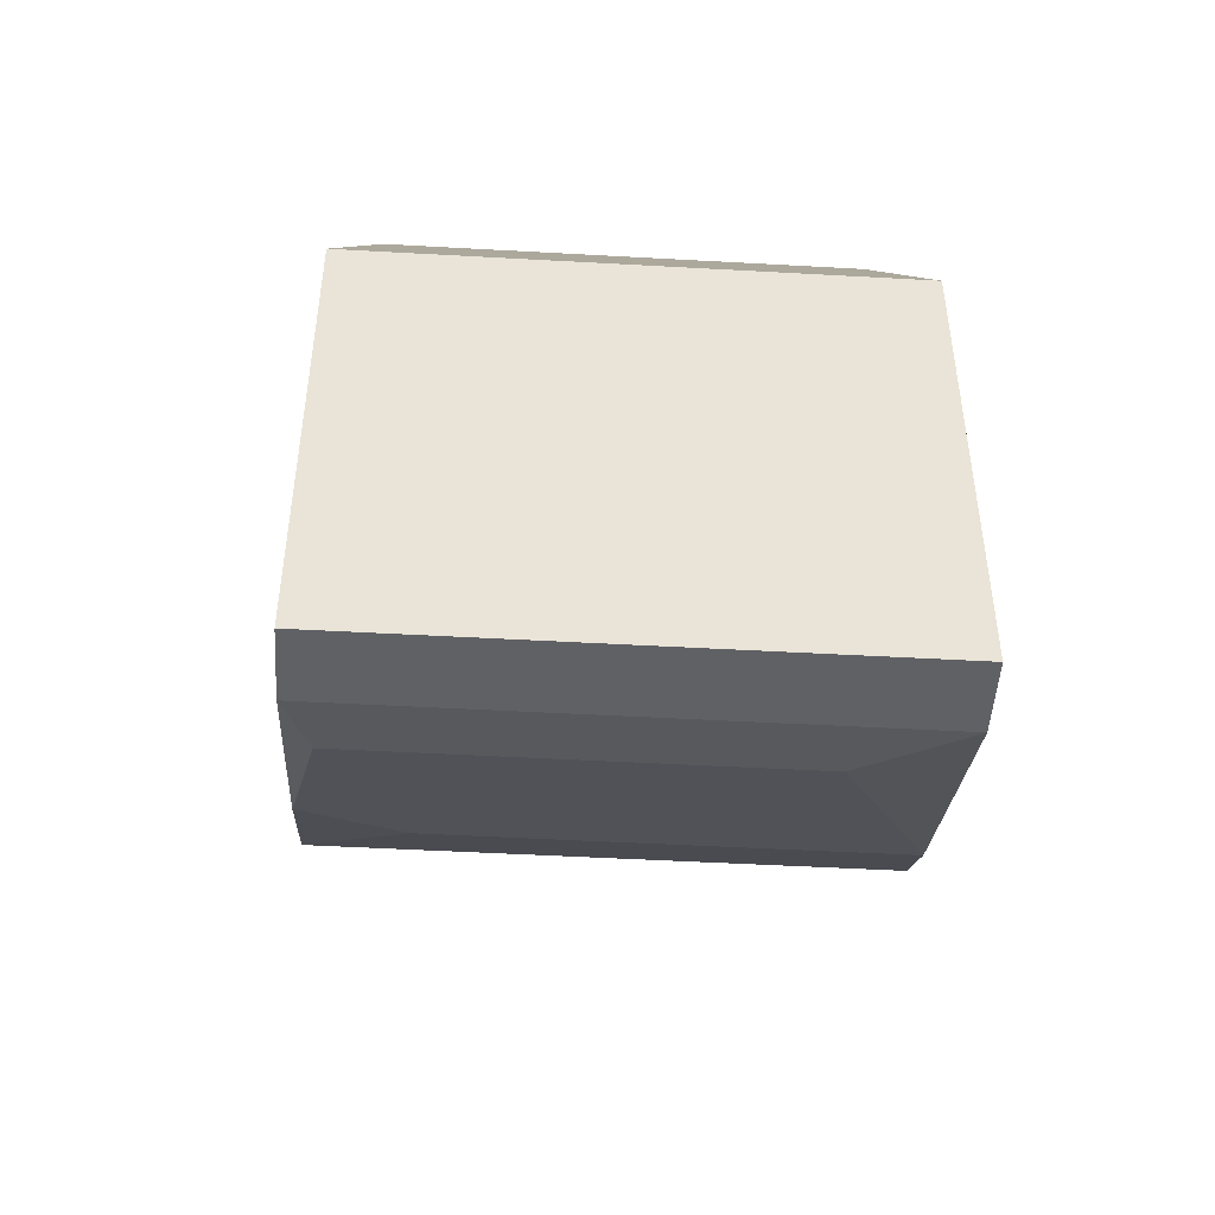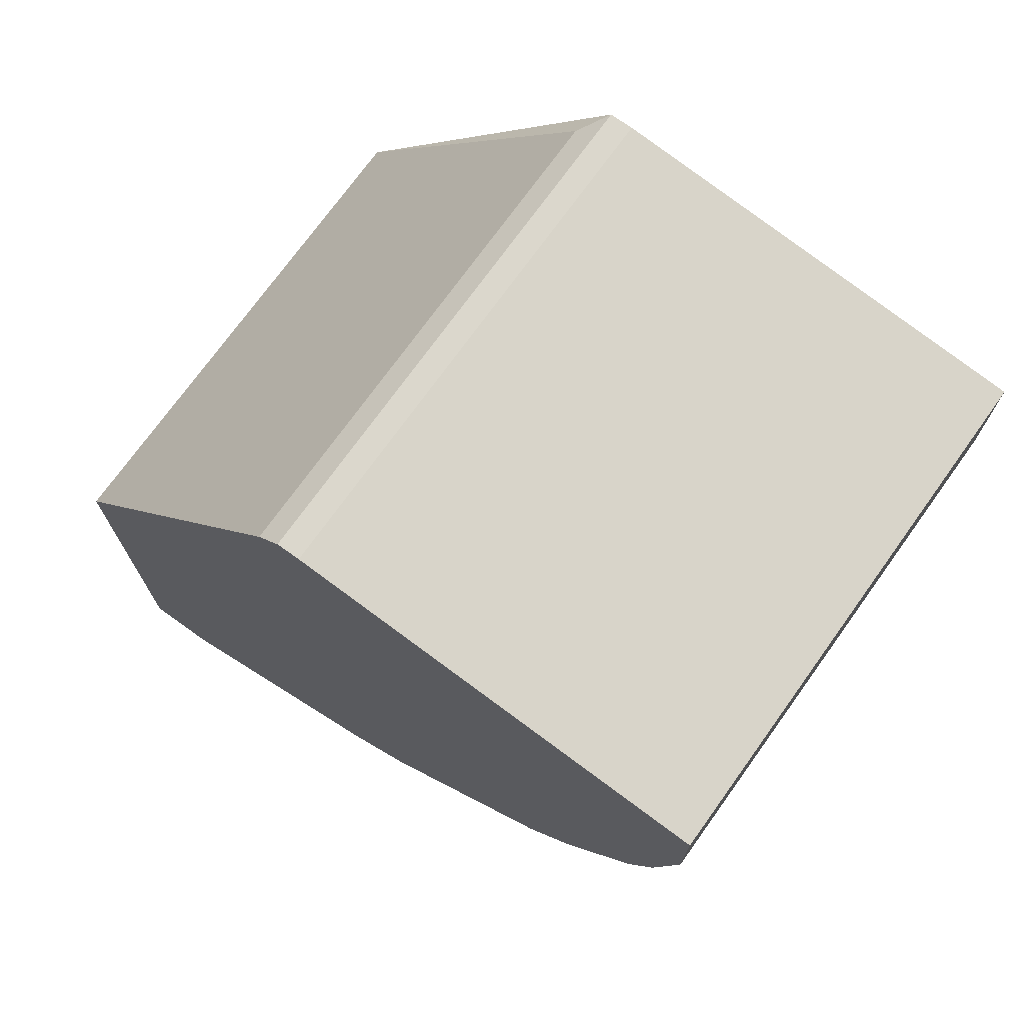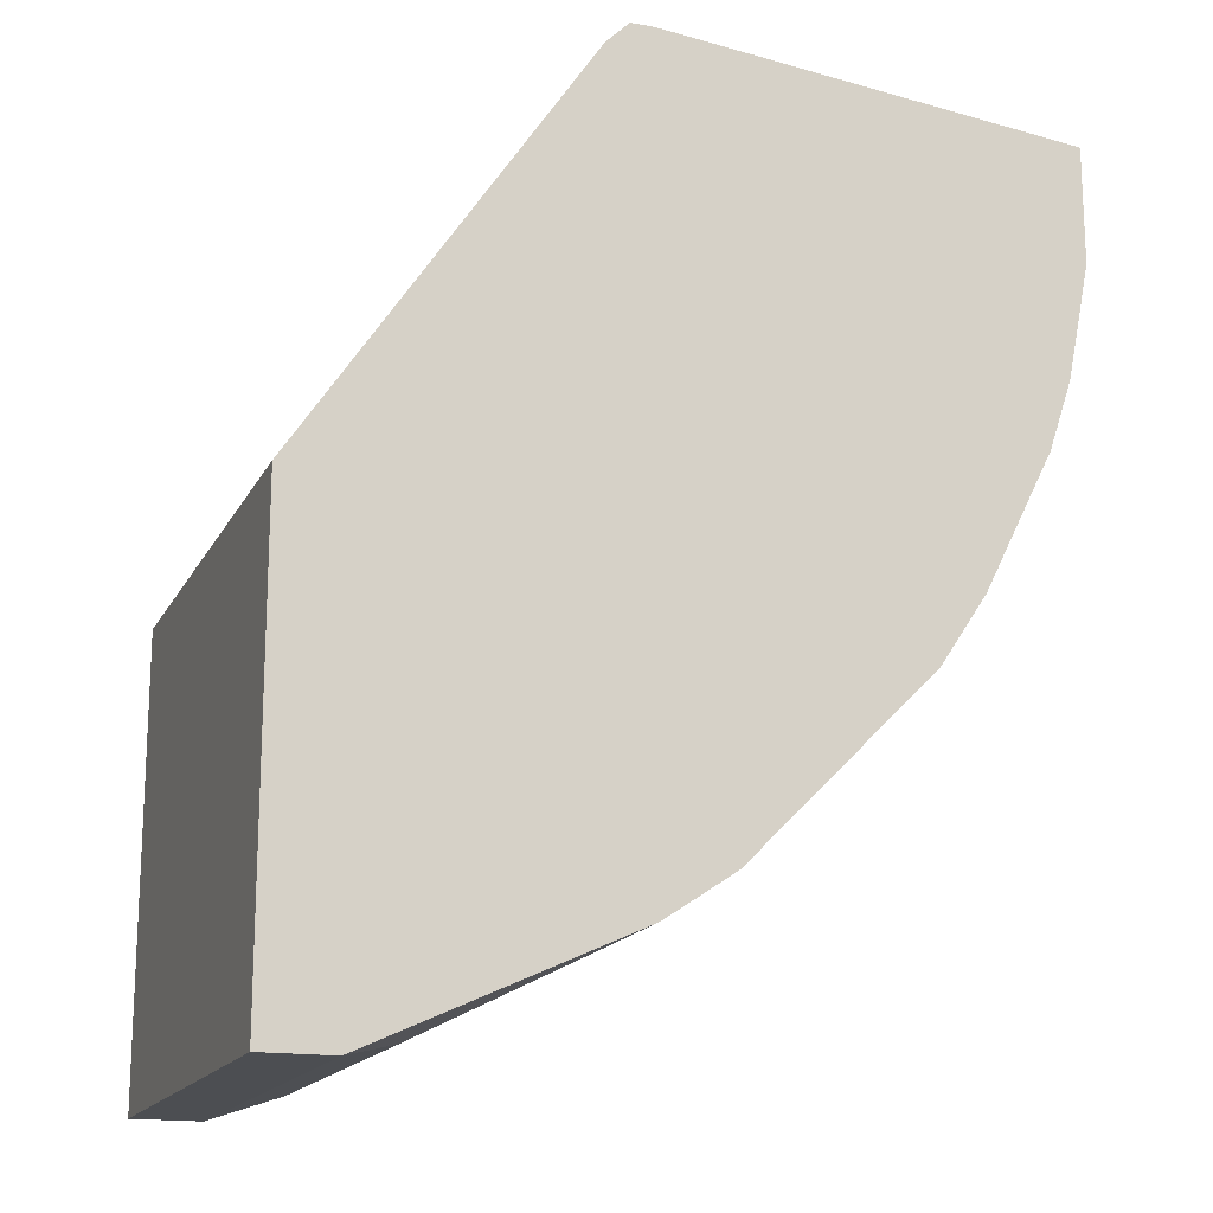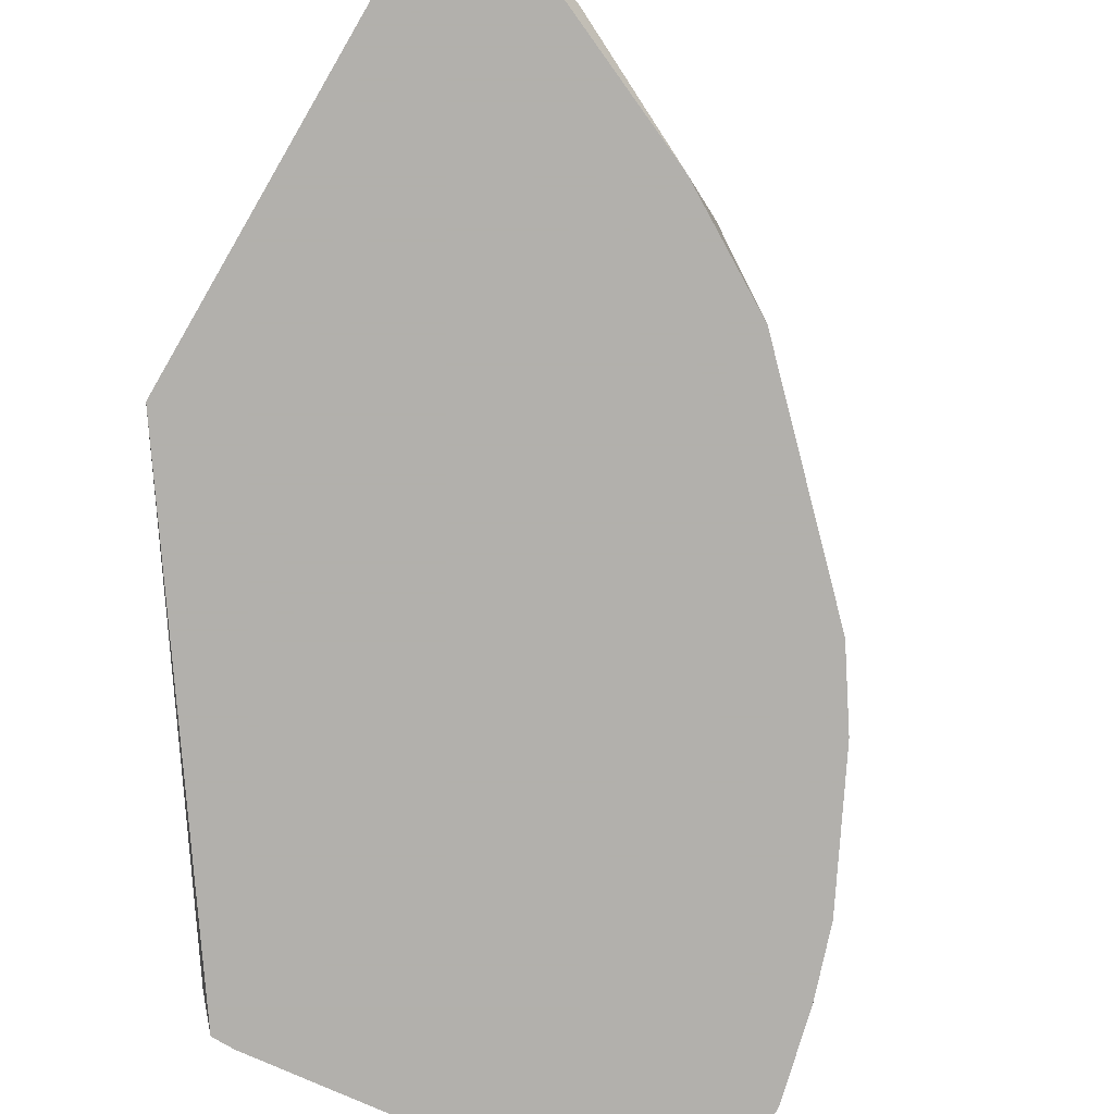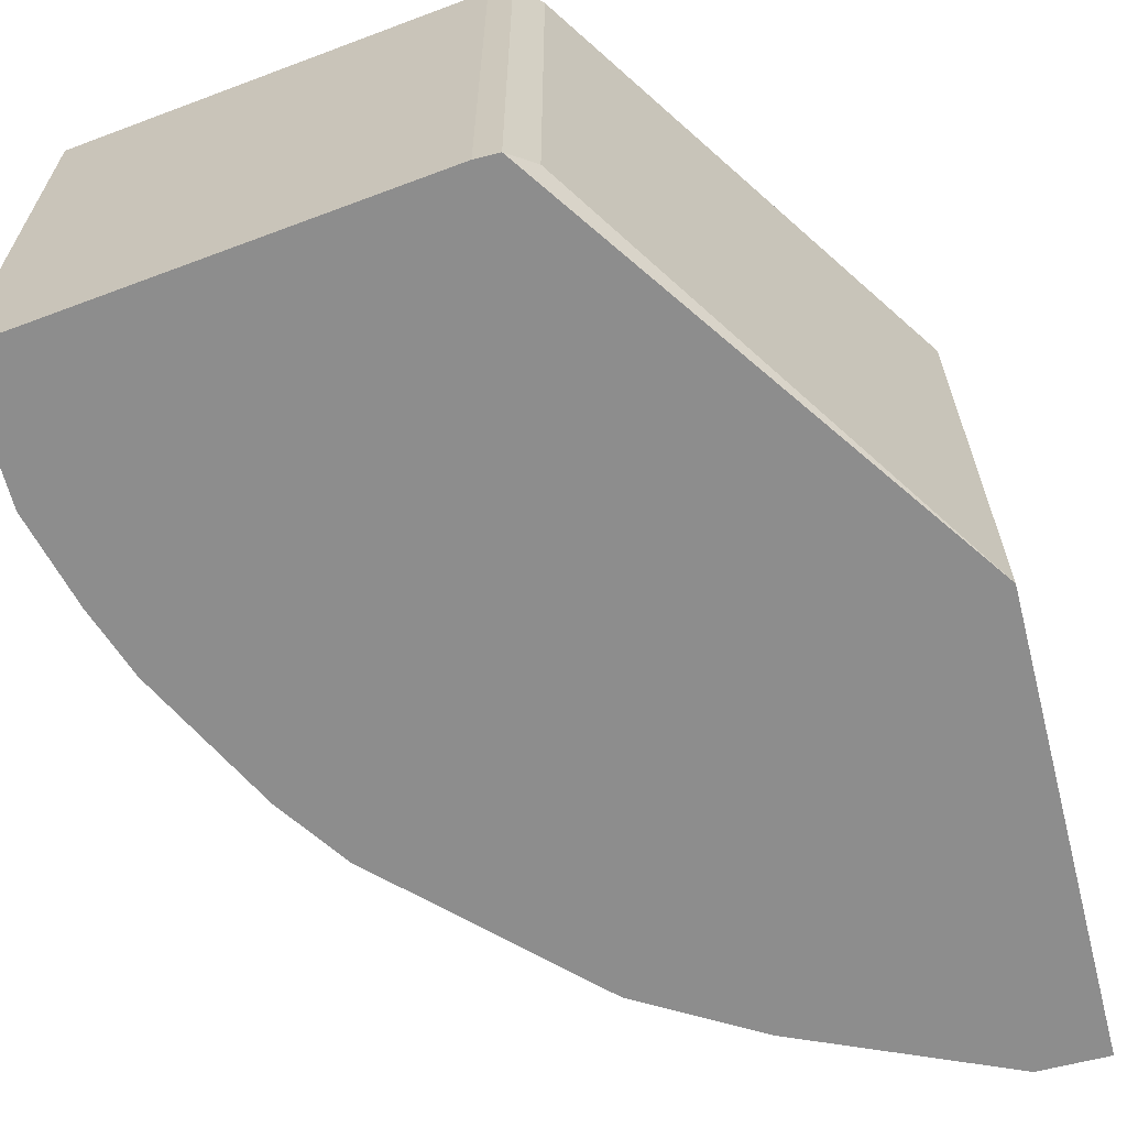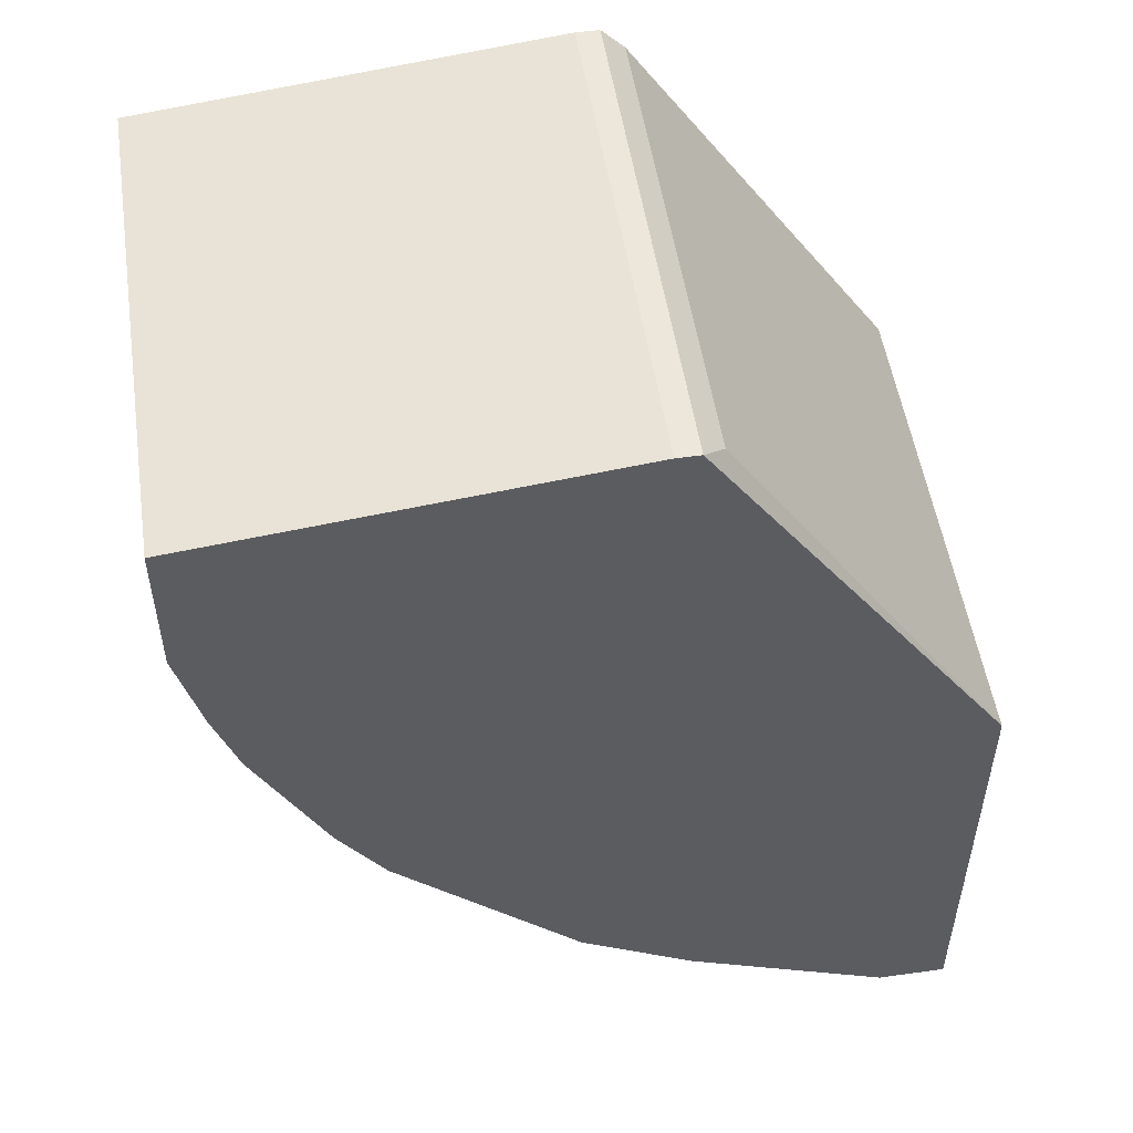
<metadata>
{"format":"obj","ext":"obj","renderer":"f3d","projection":"perspective","resolution":1024,"background":"white","views":[{"elev":-48.1,"azim":86.4,"up":"+Z"},{"elev":73.1,"azim":-144.4,"up":"+Z"},{"elev":-16.6,"azim":160.3,"up":"+Z"},{"elev":-78.6,"azim":149.7,"up":"+Y"},{"elev":-64.6,"azim":14.4,"up":"+Y"},{"elev":52.1,"azim":-8.6,"up":"+Z"}]}
</metadata>
<code>
v -0.04719 -0.0105 -0.007503
v -0.04719 0.01958 -0.007503
v -0.02806 -0.0105 -0.01708
v -0.02806 0.01958 -0.01708
v -0.05813 -0.0105 0.003435
v -0.05813 0.01958 0.003435
v -0.03217 -0.009126 -0.01571
v -0.03217 0.01411 -0.01571
v -0.0431 -0.0105 0.03623
v -0.0431 0.01958 0.03623
v -0.0431 0.01958 -0.01024
v -0.0431 -0.005026 -0.01024
v -0.0677 -0.0105 0.0335
v -0.0677 -0.0105 0.02529
v -0.0677 0.01958 0.0335
v -0.0677 0.01958 0.02666
v -0.06086 -0.0105 0.007536
v -0.06086 0.01958 0.007536
v -0.02396 -0.0105 -0.01708
v -0.02396 -0.0105 0.01026
v -0.02396 0.01958 -0.01708
v -0.02396 0.01958 0.01026
v -0.04173 -0.0105 0.03623
v -0.04173 0.01958 0.03623
v -0.06633 -0.0105 0.01983
v -0.06633 0.01958 0.01983
v -0.04036 -0.009126 0.03487
v -0.04036 -0.0105 -0.01161
v -0.04036 0.01958 0.03487
v -0.06496 -0.0105 0.01572
v -0.06496 0.01958 0.01572
f 11 28 12
f 29 22 18
f 5 19 23
f 5 23 13
f 18 22 4
f 29 18 15
f 22 29 20
f 19 22 20
f 23 19 20
f 19 5 1
f 18 4 2
f 1 5 2
f 5 13 25
f 22 19 21
f 4 22 21
f 19 4 21
f 15 18 26
f 29 15 10
f 15 13 10
f 13 15 14
f 25 13 14
f 26 25 14
f 2 4 11
f 1 2 11
f 5 25 30
f 25 26 30
f 5 18 6
f 2 5 6
f 18 2 6
f 29 23 27
f 20 29 27
f 23 20 27
f 15 26 16
f 14 15 16
f 26 14 16
f 4 19 3
f 19 1 3
f 7 4 3
f 7 3 28
f 3 1 28
f 28 11 8
f 4 7 8
f 11 4 8
f 7 28 8
f 18 5 17
f 5 30 17
f 30 18 17
f 26 18 31
f 18 30 31
f 30 26 31
f 13 23 9
f 23 10 9
f 10 13 9
f 23 29 24
f 29 10 24
f 10 23 24
f 1 11 12
f 28 1 12

</code>
